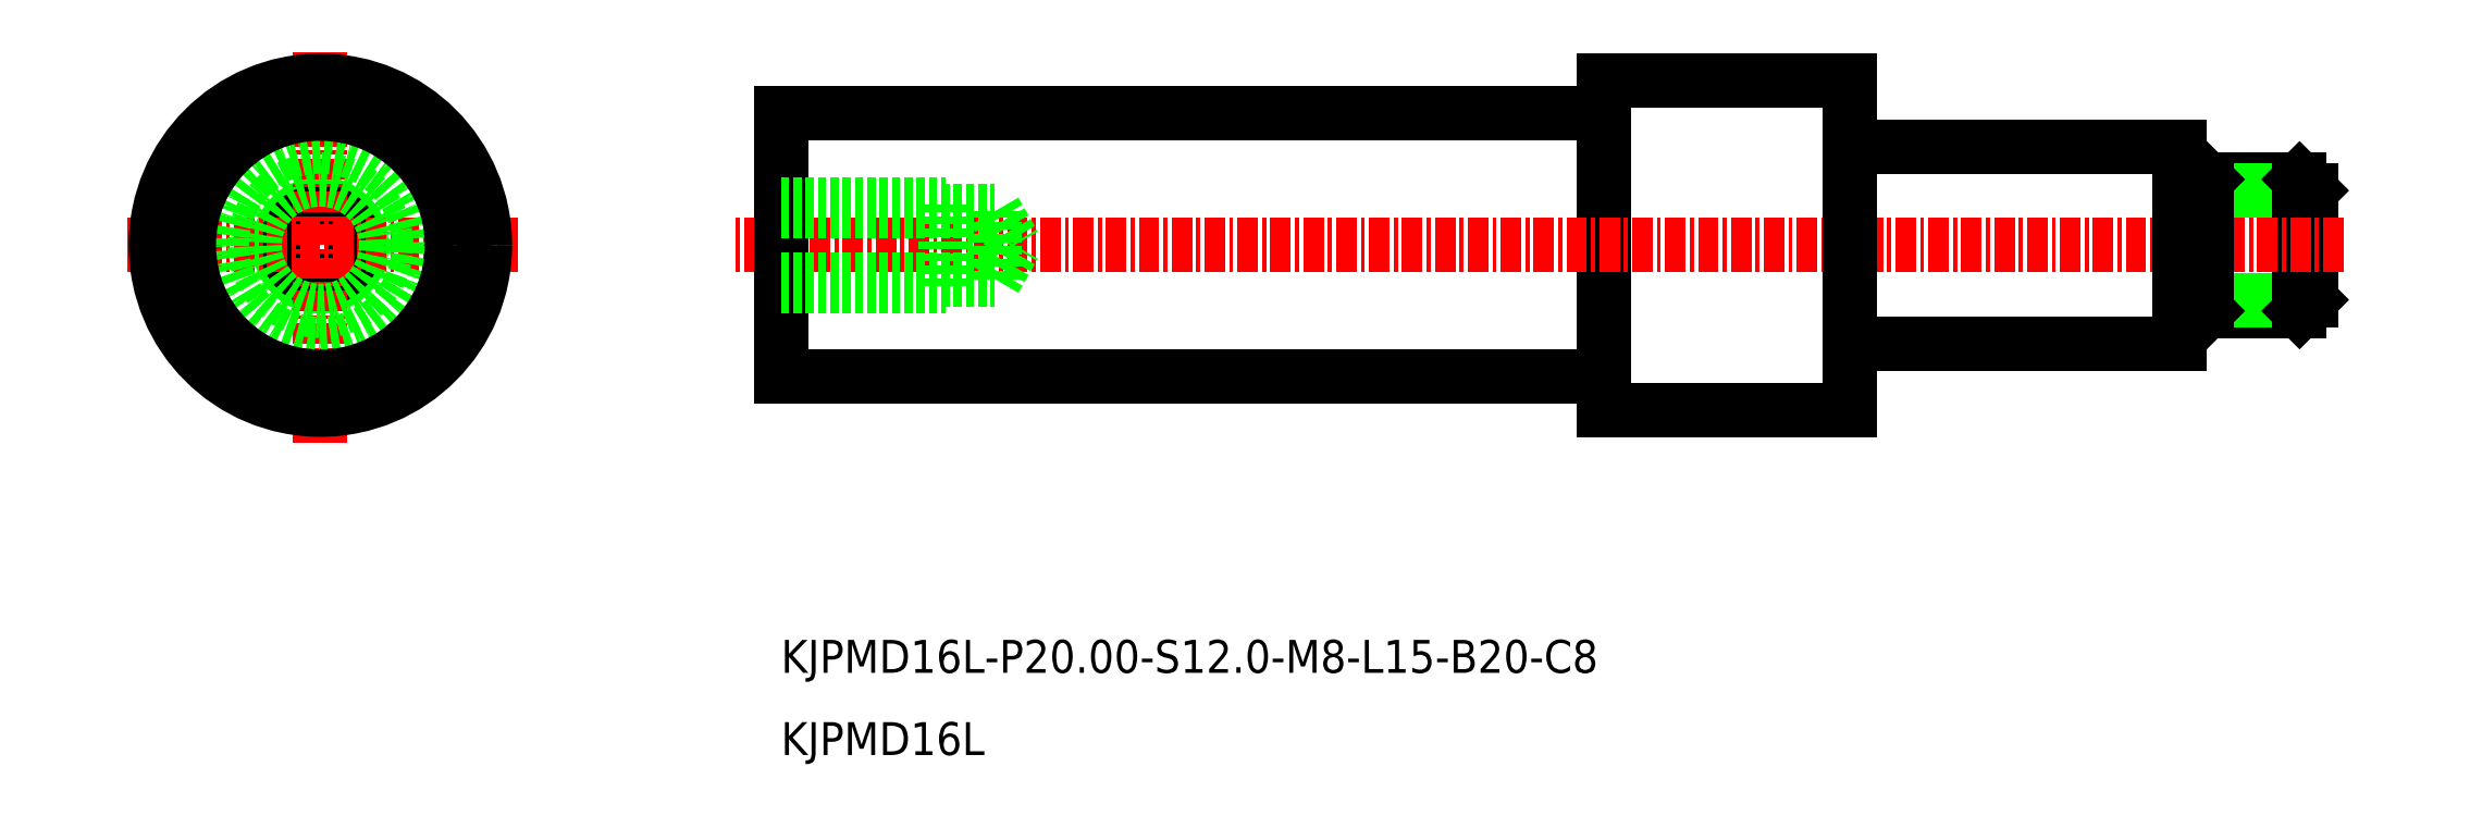
<metadata>
{"format":"dxf","ext":"dxf","renderer":"ezdxf+matplotlib","layout":"modelspace","background":"white","min_lineweight":24,"dpi":150}
</metadata>
<code>
0
SECTION
2
ENTITIES
0
LINE
8
0
10
-2145
20
-842.4
30
0
11
-2139
21
-842.4
31
0
0
LINE
8
0
10
-2139
20
-834.4
30
0
11
-2145
21
-834.4
31
0
0
LINE
8
0
10
-2138
20
-841.7
30
0
11
-2145
21
-841.7
31
0
0
LINE
8
0
10
-2138
20
-835.1
30
0
11
-2145
21
-835.1
31
0
0
LINE
8
0
10
-2138
20
-841.7
30
0
11
-2138
21
-835.1
31
0
0
LINE
8
0
10
-2139
20
-842.4
30
0
11
-2139
21
-834.4
31
0
0
LINE
8
0
10
-2139
20
-834.4
30
0
11
-2138
21
-835.1
31
0
0
LINE
8
0
10
-2138
20
-841.7
30
0
11
-2139
21
-842.4
31
0
0
CIRCLE
8
0
10
-2259
20
-838.4
30
0
40
2.5
0
LINE
8
0
10
-2166
20
-828.4
30
0
11
-2181
21
-828.4
31
0
0
LINE
8
0
10
-2166
20
-828.4
30
0
11
-2166
21
-848.4
31
0
0
LINE
8
0
10
-2166
20
-848.4
30
0
11
-2181
21
-848.4
31
0
0
LINE
8
0
10
-2181
20
-828.4
30
0
11
-2181
21
-848.4
31
0
0
CIRCLE
8
0
10
-2259
20
-838.4
30
0
40
2.067
0
LINE
8
CENTER
10
-2247
20
-838.4
30
0
11
-2271
21
-838.4
31
0
0
LINE
8
CENTER
10
-2259
20
-850.4
30
0
11
-2259
21
-826.4
31
0
0
LINE
8
0
10
-2181
20
-830.4
30
0
11
-2231
21
-830.4
31
0
0
LINE
8
0
10
-2181
20
-846.4
30
0
11
-2231
21
-846.4
31
0
0
LINE
8
CENTER
10
-2136
20
-838.4
30
0
11
-2234
21
-838.4
31
0
0
LINE
8
0
10
-2231
20
-830.4
30
0
11
-2231
21
-846.4
31
0
0
LINE
8
0
10
-2218
20
-836.3
30
0
11
-2217
21
-838.4
31
0
0
LINE
8
0
10
-2218
20
-840.5
30
0
11
-2218
21
-836.3
31
0
0
LINE
8
0
10
-2218
20
-840.5
30
0
11
-2217
21
-838.4
31
0
0
LINE
8
0
10
-2221
20
-840.9
30
0
11
-2221
21
-835.9
31
0
0
LINE
8
0
10
-2231
20
-835.9
30
0
11
-2221
21
-835.9
31
0
0
LINE
8
0
10
-2231
20
-836.3
30
0
11
-2218
21
-836.3
31
0
0
LINE
8
0
10
-2231
20
-840.9
30
0
11
-2221
21
-840.9
31
0
0
LINE
8
0
10
-2231
20
-840.5
30
0
11
-2218
21
-840.5
31
0
0
TEXT
8
0
10
-2231
20
-864.4
30
0
40
2
1
KJPMD16L-P20-S12-M8-L15-B20-C8
0
TEXT
8
0
10
-2231
20
-869.4
30
0
40
2
1
KJPMD16L
0
LINE
8
0
10
-2145
20
-841.7
30
0
11
-2145
21
-842.4
31
0
0
LINE
8
0
10
-2145
20
-834.4
30
0
11
-2145
21
-835.1
31
0
0
LINE
8
0
10
-2145
20
-842.4
30
0
11
-2145
21
-834.4
31
0
0
LINE
8
0
10
-2145
20
-841.7
30
0
11
-2145
21
-835.1
31
0
0
LINE
8
0
10
-2145
20
-835.1
30
0
11
-2146
21
-835.1
31
0
0
LINE
8
0
10
-2145
20
-841.7
30
0
11
-2146
21
-841.7
31
0
0
POLYLINE
8
0
66
     1
10
0
20
0
30
0
70
     1
0
VERTEX
8
0
10
-2166
20
-844.4
30
0
0
VERTEX
8
0
10
-2146
20
-844.4
30
0
0
VERTEX
8
0
10
-2146
20
-832.4
30
0
0
VERTEX
8
0
10
-2166
20
-832.4
30
0
0
SEQEND
8
0
0
CIRCLE
8
0
10
-2259
20
-838.4
30
0
40
4
0
CIRCLE
8
0
10
-2259
20
-838.4
30
0
40
6
0
CIRCLE
8
0
10
-2259
20
-838.4
30
0
40
10
0
CIRCLE
8
0
10
-2259
20
-838.4
30
0
40
8
0
ENDSEC
0
EOF

</code>
